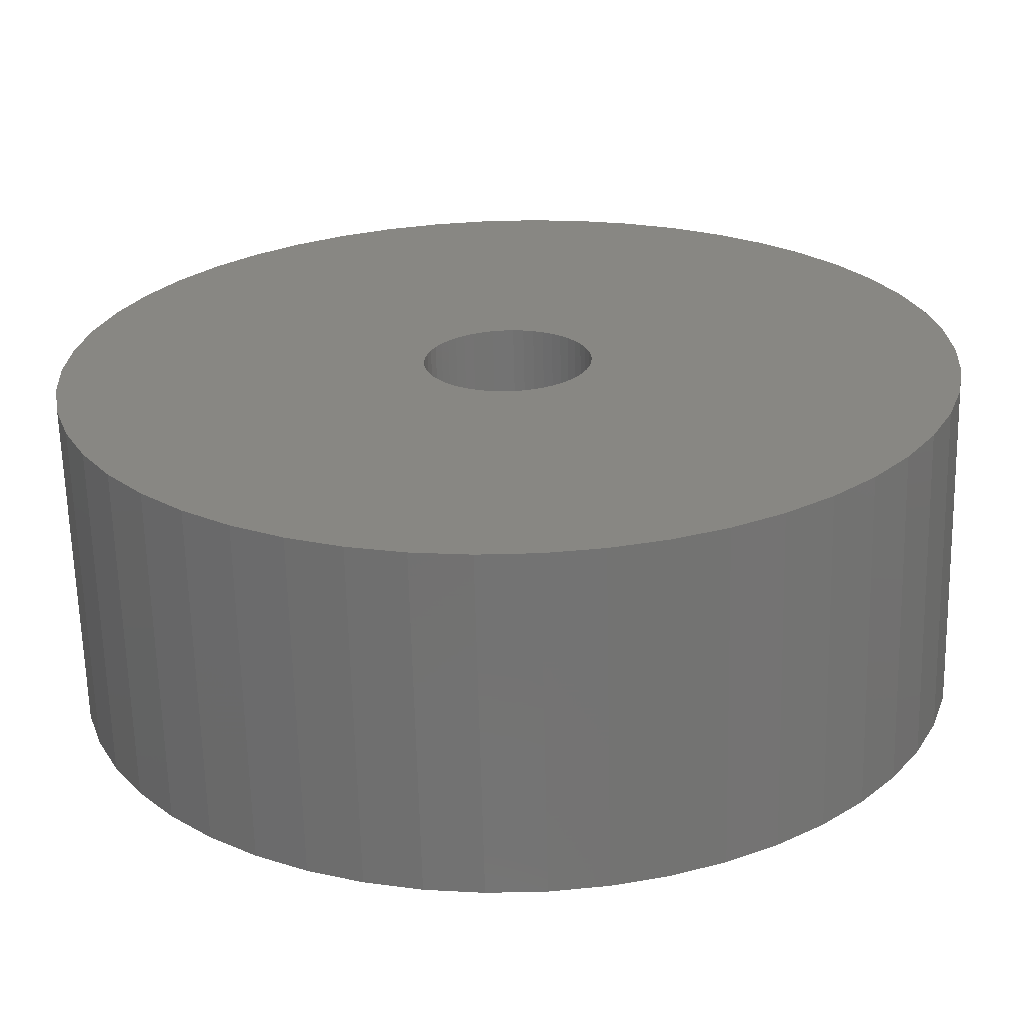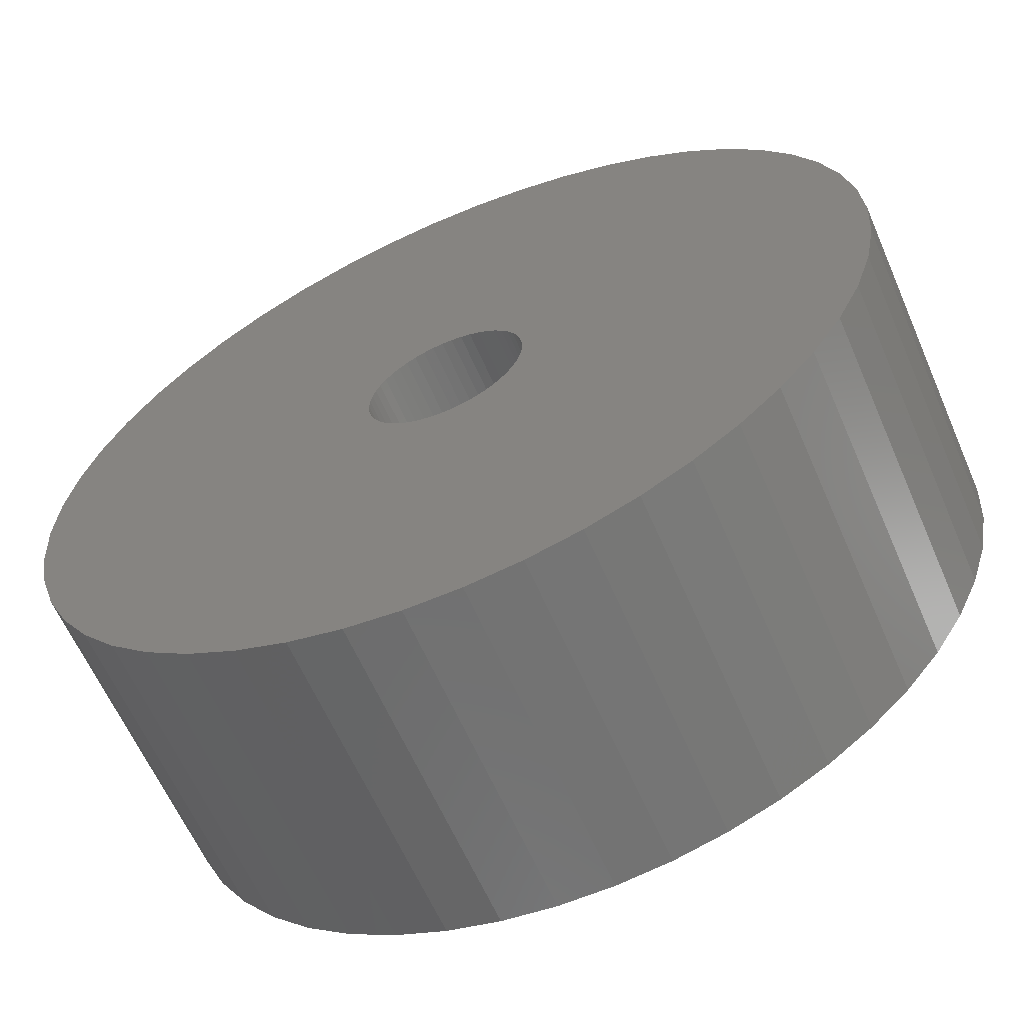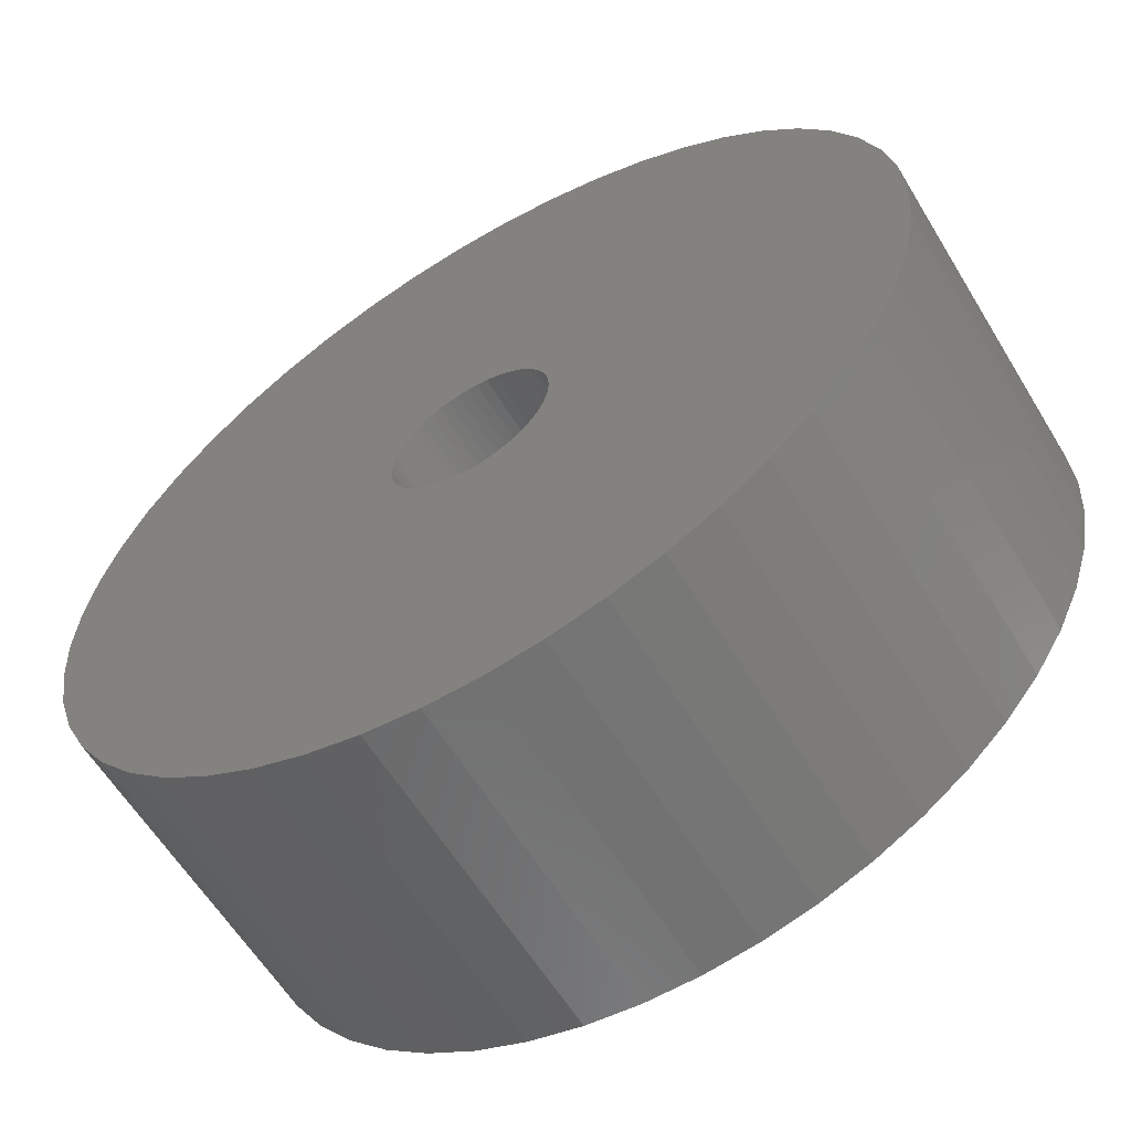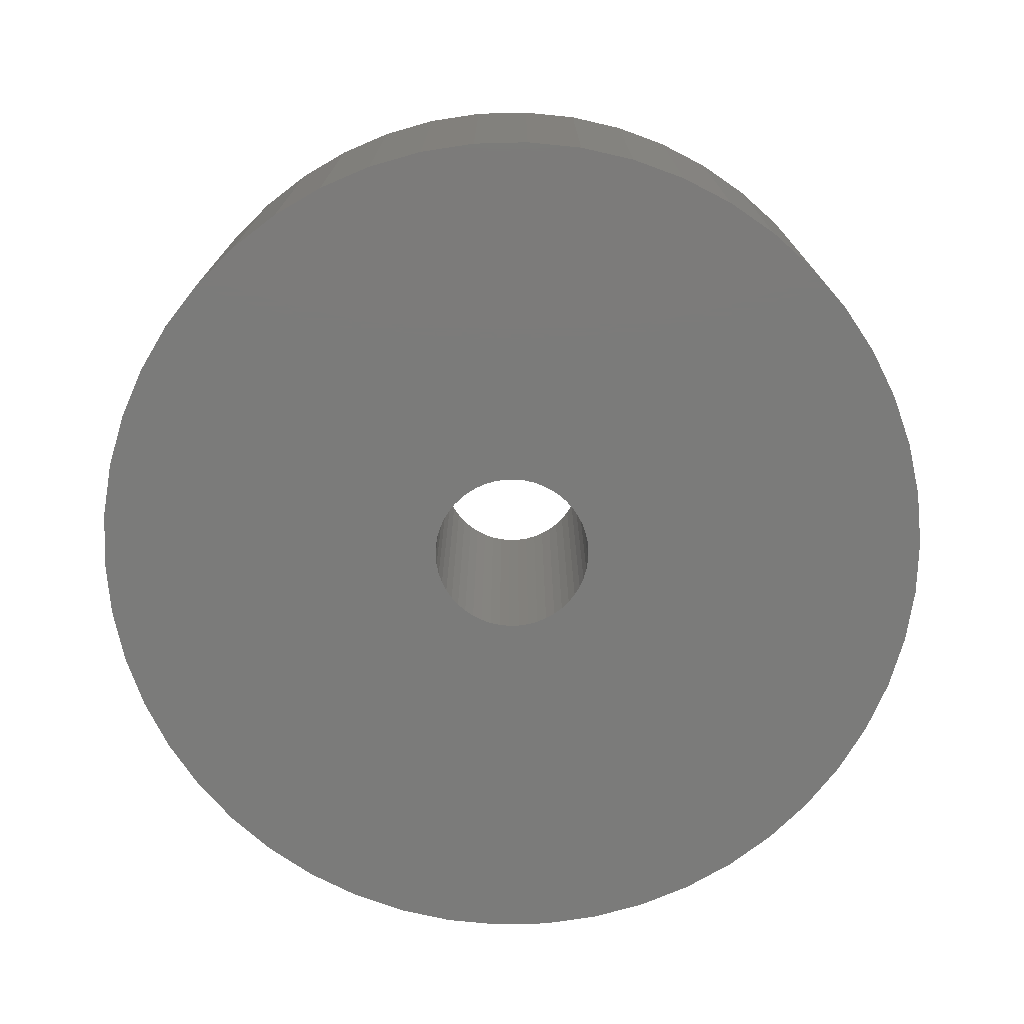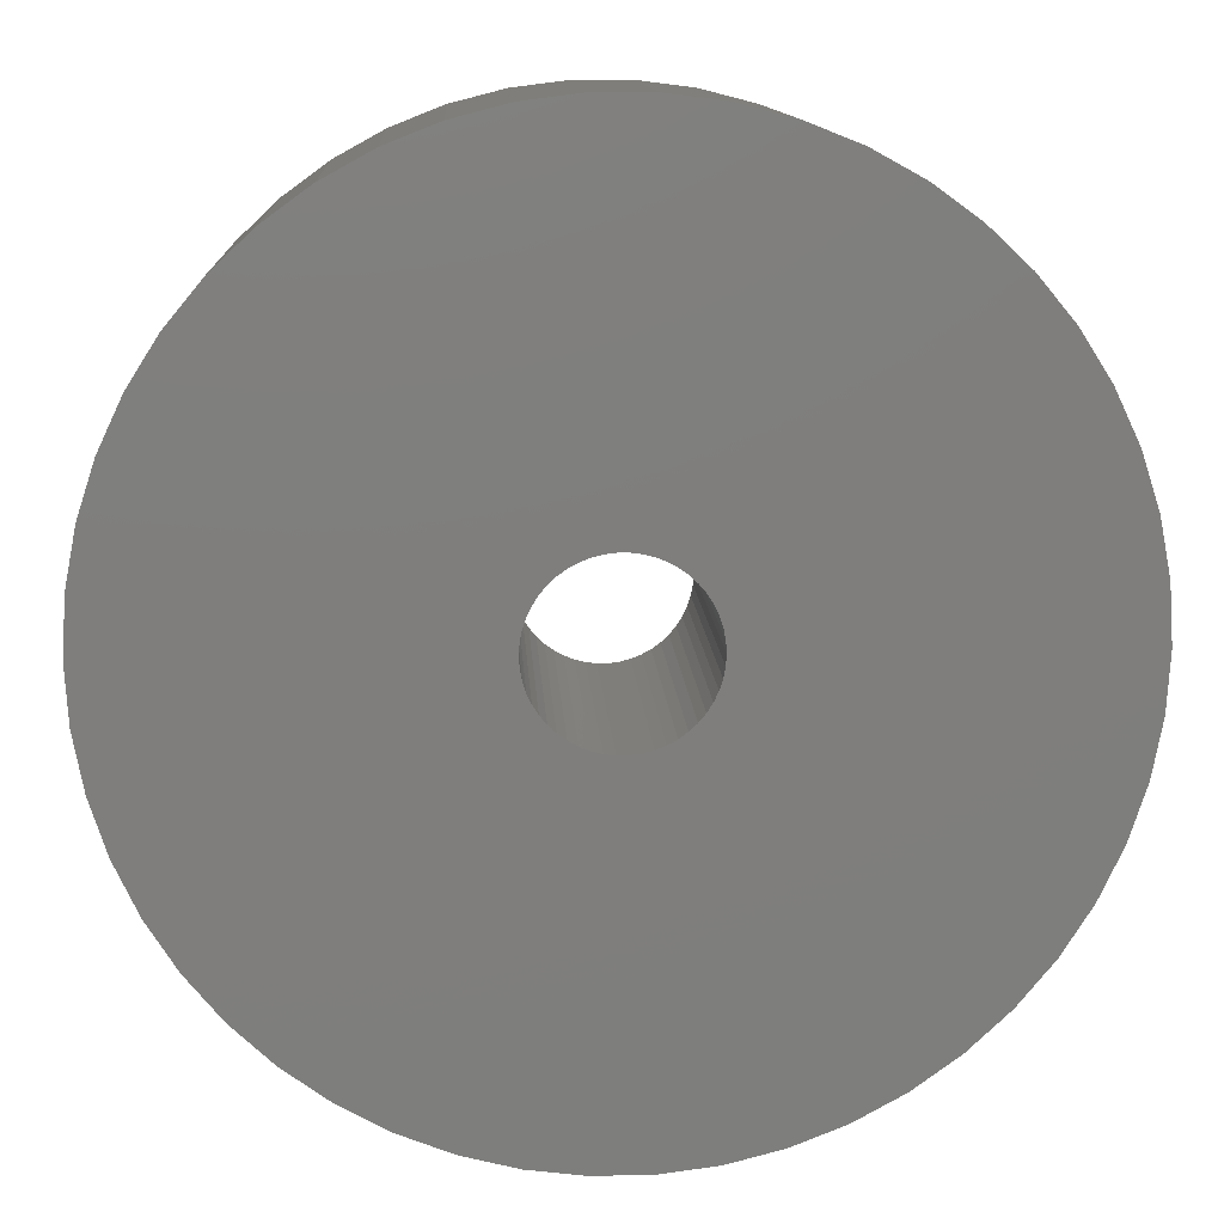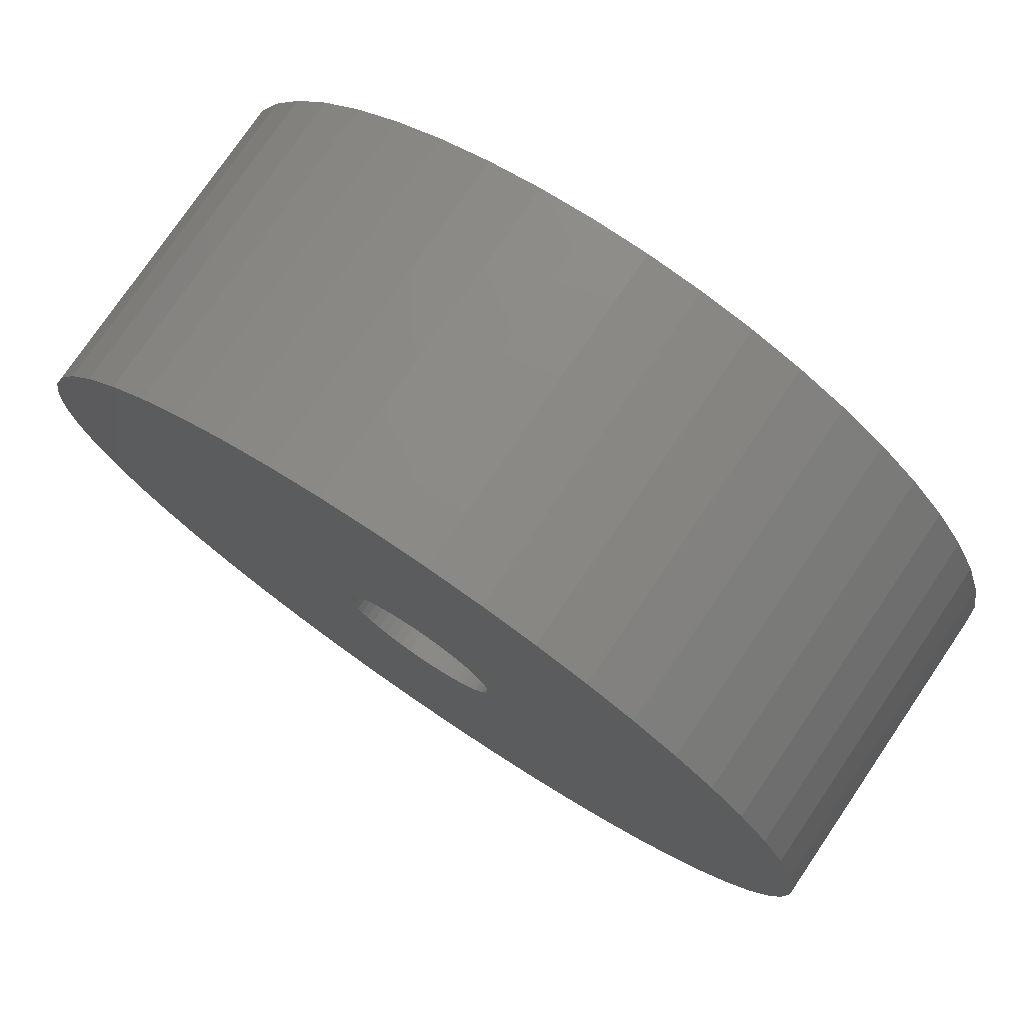
<metadata>
{"format":"stl","ext":"stl","renderer":"f3d","projection":"perspective","resolution":1024,"background":"white","views":[{"elev":-65.2,"azim":-178.6,"up":"+Y"},{"elev":-62.1,"azim":-156.5,"up":"+Y"},{"elev":-60.3,"azim":-148.8,"up":"+Y"},{"elev":-74.3,"azim":-92.1,"up":"+Z"},{"elev":11.9,"azim":-3.0,"up":"+Y"},{"elev":76.6,"azim":34.2,"up":"+Y"}]}
</metadata>
<code>
# stl→obj: 200 verts, 400 faces
v 12 0 4.5
v 11.91 1.504 -4.5
v 11.91 1.504 4.5
v 12 0 -4.5
v -12 0 -4.5
v -11.91 1.504 4.5
v -11.91 1.504 -4.5
v -12 0 4.5
v 0.7535 11.98 -4.5
v -0.7535 11.98 4.5
v 0.7535 11.98 4.5
v -0.7535 11.98 -4.5
v -0.7535 -11.98 -4.5
v 0.7535 -11.98 4.5
v -0.7535 -11.98 4.5
v 0.7535 -11.98 -4.5
v 8.748 8.215 -4.5
v 7.649 9.246 4.5
v 8.748 8.215 4.5
v 7.649 9.246 -4.5
v -7.649 9.246 -4.5
v -8.748 8.215 4.5
v -7.649 9.246 4.5
v -8.748 8.215 -4.5
v -3.708 11.41 -4.5
v -5.109 10.86 4.5
v -3.708 11.41 4.5
v -5.109 10.86 -4.5
v 9.708 -7.053 4.5
v 10.52 -5.781 -4.5
v 10.52 -5.781 4.5
v 9.708 -7.053 -4.5
v 11.16 4.417 4.5
v 10.52 5.781 -4.5
v 10.52 5.781 4.5
v 11.16 4.417 -4.5
v 11.62 2.984 -4.5
v 11.62 2.984 4.5
v 9.708 7.053 -4.5
v 9.708 7.053 4.5
v 5.109 10.86 -4.5
v 3.708 11.41 4.5
v 5.109 10.86 4.5
v 3.708 11.41 -4.5
v 2.249 11.79 4.5
v 2.249 11.79 -4.5
v 6.43 10.13 -4.5
v 6.43 10.13 4.5
v -11.16 4.417 -4.5
v -10.52 5.781 4.5
v -10.52 5.781 -4.5
v -11.16 4.417 4.5
v -9.708 7.053 -4.5
v -9.708 7.053 4.5
v -11.62 2.984 -4.5
v -11.62 2.984 4.5
v -2.249 11.79 4.5
v -2.249 11.79 -4.5
v 2.249 -11.79 4.5
v 2.249 -11.79 -4.5
v 2.25 0 4.5
v 2.232 0.282 4.5
v 11.91 -1.504 4.5
v 2.179 0.5596 4.5
v 2.232 -0.282 4.5
v 2.092 0.8283 4.5
v 11.62 -2.984 4.5
v 1.972 1.084 4.5
v 2.179 -0.5596 4.5
v 1.82 1.323 4.5
v 11.16 -4.417 4.5
v 1.64 1.54 4.5
v 2.092 -0.8283 4.5
v 1.434 1.734 4.5
v 1.206 1.9 4.5
v 1.972 -1.084 4.5
v 0.958 2.036 4.5
v 1.82 -1.323 4.5
v 0.6953 2.14 4.5
v 0.4216 2.21 4.5
v 0.1413 2.246 4.5
v -0.1413 2.246 4.5
v -0.4216 2.21 4.5
v -0.6953 2.14 4.5
v -0.958 2.036 4.5
v -1.206 1.9 4.5
v -6.43 10.13 4.5
v -1.434 1.734 4.5
v -1.64 1.54 4.5
v -1.82 1.323 4.5
v 8.748 -8.215 4.5
v 1.64 -1.54 4.5
v 7.649 -9.246 4.5
v 1.434 -1.734 4.5
v 6.43 -10.13 4.5
v 1.206 -1.9 4.5
v 5.109 -10.86 4.5
v 0.958 -2.036 4.5
v 3.708 -11.41 4.5
v 0.6953 -2.14 4.5
v 0.4216 -2.21 4.5
v 0.1413 -2.246 4.5
v -0.1413 -2.246 4.5
v -0.4216 -2.21 4.5
v -2.249 -11.79 4.5
v -0.6953 -2.14 4.5
v -3.708 -11.41 4.5
v -0.958 -2.036 4.5
v -5.109 -10.86 4.5
v -1.206 -1.9 4.5
v -6.43 -10.13 4.5
v -1.434 -1.734 4.5
v -7.649 -9.246 4.5
v -1.64 -1.54 4.5
v -8.748 -8.215 4.5
v -1.82 -1.323 4.5
v -9.708 -7.053 4.5
v -1.972 -1.084 4.5
v -10.52 -5.781 4.5
v -2.092 -0.8283 4.5
v -11.16 -4.417 4.5
v -2.179 -0.5596 4.5
v -11.62 -2.984 4.5
v -2.232 -0.282 4.5
v -11.91 -1.504 4.5
v -2.25 0 4.5
v -1.972 1.084 4.5
v -2.092 0.8283 4.5
v -2.179 0.5596 4.5
v -2.232 0.282 4.5
v -6.43 10.13 -4.5
v 8.748 -8.215 -4.5
v 11.62 -2.984 -4.5
v 11.16 -4.417 -4.5
v 11.91 -1.504 -4.5
v -8.748 -8.215 -4.5
v -7.649 -9.246 -4.5
v -10.52 -5.781 -4.5
v -11.16 -4.417 -4.5
v -9.708 -7.053 -4.5
v 2.25 0 -4.5
v 2.232 -0.282 -4.5
v 2.179 -0.5596 -4.5
v 2.232 0.282 -4.5
v 2.092 -0.8283 -4.5
v 1.972 -1.084 -4.5
v 2.179 0.5596 -4.5
v 1.82 -1.323 -4.5
v 1.64 -1.54 -4.5
v 7.649 -9.246 -4.5
v 2.092 0.8283 -4.5
v 1.434 -1.734 -4.5
v 6.43 -10.13 -4.5
v 1.206 -1.9 -4.5
v 5.109 -10.86 -4.5
v 1.972 1.084 -4.5
v 0.958 -2.036 -4.5
v 3.708 -11.41 -4.5
v 1.82 1.323 -4.5
v 0.6953 -2.14 -4.5
v 0.4216 -2.21 -4.5
v 0.1413 -2.246 -4.5
v -0.1413 -2.246 -4.5
v -0.4216 -2.21 -4.5
v -2.249 -11.79 -4.5
v -0.6953 -2.14 -4.5
v -3.708 -11.41 -4.5
v -0.958 -2.036 -4.5
v -5.109 -10.86 -4.5
v -1.206 -1.9 -4.5
v -6.43 -10.13 -4.5
v -1.434 -1.734 -4.5
v -1.64 -1.54 -4.5
v -1.82 -1.323 -4.5
v 1.64 1.54 -4.5
v 1.434 1.734 -4.5
v 1.206 1.9 -4.5
v 0.958 2.036 -4.5
v 0.6953 2.14 -4.5
v 0.4216 2.21 -4.5
v 0.1413 2.246 -4.5
v -0.1413 2.246 -4.5
v -0.4216 2.21 -4.5
v -0.6953 2.14 -4.5
v -0.958 2.036 -4.5
v -1.206 1.9 -4.5
v -1.434 1.734 -4.5
v -1.64 1.54 -4.5
v -1.82 1.323 -4.5
v -1.972 1.084 -4.5
v -2.092 0.8283 -4.5
v -2.179 0.5596 -4.5
v -2.232 0.282 -4.5
v -2.25 0 -4.5
v -1.972 -1.084 -4.5
v -2.092 -0.8283 -4.5
v -2.179 -0.5596 -4.5
v -11.62 -2.984 -4.5
v -2.232 -0.282 -4.5
v -11.91 -1.504 -4.5
f 1 2 3
f 2 1 4
f 5 6 7
f 6 5 8
f 9 10 11
f 10 9 12
f 13 14 15
f 14 13 16
f 17 18 19
f 18 17 20
f 21 22 23
f 22 21 24
f 25 26 27
f 26 25 28
f 29 30 31
f 30 29 32
f 33 34 35
f 34 33 36
f 3 37 38
f 37 3 2
f 35 39 40
f 39 35 34
f 41 42 43
f 42 41 44
f 44 45 42
f 45 44 46
f 47 43 48
f 43 47 41
f 49 50 51
f 50 49 52
f 53 22 24
f 22 53 54
f 55 52 49
f 52 55 56
f 12 57 10
f 57 12 58
f 16 59 14
f 59 16 60
f 38 36 33
f 36 38 37
f 40 17 19
f 17 40 39
f 46 11 45
f 11 46 9
f 20 48 18
f 48 20 47
f 51 54 53
f 54 51 50
f 7 56 55
f 56 7 6
f 61 1 3
f 62 3 38
f 1 61 63
f 64 38 33
f 65 63 61
f 66 33 35
f 63 65 67
f 68 35 40
f 69 67 65
f 70 40 19
f 67 69 71
f 72 19 18
f 73 71 69
f 74 18 48
f 71 73 31
f 75 48 43
f 76 31 73
f 77 43 42
f 31 76 29
f 78 29 76
f 79 42 45
f 3 62 61
f 38 64 62
f 33 66 64
f 35 68 66
f 40 70 68
f 19 72 70
f 18 74 72
f 48 75 74
f 43 77 75
f 80 45 11
f 42 79 77
f 45 80 79
f 11 81 80
f 11 82 81
f 10 82 11
f 82 10 83
f 57 83 10
f 83 57 84
f 27 84 57
f 84 27 85
f 26 85 27
f 85 26 86
f 87 86 26
f 86 87 88
f 23 88 87
f 88 23 89
f 22 89 23
f 89 22 90
f 54 90 22
f 29 78 91
f 92 91 78
f 91 92 93
f 94 93 92
f 93 94 95
f 96 95 94
f 95 96 97
f 98 97 96
f 97 98 99
f 100 99 98
f 99 100 59
f 101 59 100
f 59 101 14
f 102 14 101
f 103 14 102
f 15 103 104
f 105 104 106
f 103 15 14
f 107 106 108
f 109 108 110
f 111 110 112
f 113 112 114
f 115 114 116
f 117 116 118
f 119 118 120
f 121 120 122
f 123 122 124
f 104 105 15
f 125 124 126
f 90 54 127
f 106 107 105
f 50 127 54
f 108 109 107
f 127 50 128
f 110 111 109
f 52 128 50
f 112 113 111
f 128 52 129
f 114 115 113
f 56 129 52
f 116 117 115
f 129 56 130
f 118 119 117
f 6 130 56
f 120 121 119
f 130 6 126
f 122 123 121
f 8 126 6
f 124 125 123
f 126 8 125
f 28 87 26
f 87 28 131
f 131 23 87
f 23 131 21
f 58 27 57
f 27 58 25
f 91 32 29
f 32 91 132
f 71 133 67
f 133 71 134
f 67 135 63
f 135 67 133
f 136 113 115
f 113 136 137
f 138 121 139
f 121 138 119
f 136 117 140
f 117 136 115
f 141 4 135
f 142 135 133
f 4 141 2
f 143 133 134
f 144 2 141
f 145 134 30
f 2 144 37
f 146 30 32
f 147 37 144
f 148 32 132
f 37 147 36
f 149 132 150
f 151 36 147
f 152 150 153
f 36 151 34
f 154 153 155
f 156 34 151
f 157 155 158
f 34 156 39
f 159 39 156
f 160 158 60
f 135 142 141
f 133 143 142
f 134 145 143
f 30 146 145
f 32 148 146
f 132 149 148
f 150 152 149
f 153 154 152
f 155 157 154
f 161 60 16
f 158 160 157
f 60 161 160
f 16 162 161
f 16 163 162
f 13 163 16
f 163 13 164
f 165 164 13
f 164 165 166
f 167 166 165
f 166 167 168
f 169 168 167
f 168 169 170
f 171 170 169
f 170 171 172
f 137 172 171
f 172 137 173
f 136 173 137
f 173 136 174
f 140 174 136
f 39 159 17
f 175 17 159
f 17 175 20
f 176 20 175
f 20 176 47
f 177 47 176
f 47 177 41
f 178 41 177
f 41 178 44
f 179 44 178
f 44 179 46
f 180 46 179
f 46 180 9
f 181 9 180
f 182 9 181
f 12 182 183
f 58 183 184
f 182 12 9
f 25 184 185
f 28 185 186
f 131 186 187
f 21 187 188
f 24 188 189
f 53 189 190
f 51 190 191
f 49 191 192
f 55 192 193
f 183 58 12
f 7 193 194
f 174 140 195
f 184 25 58
f 138 195 140
f 185 28 25
f 195 138 196
f 186 131 28
f 139 196 138
f 187 21 131
f 196 139 197
f 188 24 21
f 198 197 139
f 189 53 24
f 197 198 199
f 190 51 53
f 200 199 198
f 191 49 51
f 199 200 194
f 192 55 49
f 5 194 200
f 193 7 55
f 194 5 7
f 155 95 97
f 95 155 153
f 150 91 93
f 91 150 132
f 31 134 71
f 134 31 30
f 63 4 1
f 4 63 135
f 169 107 109
f 107 169 167
f 139 123 198
f 123 139 121
f 158 97 99
f 97 158 155
f 60 99 59
f 99 60 158
f 165 15 105
f 15 165 13
f 137 111 113
f 111 137 171
f 171 109 111
f 109 171 169
f 140 119 138
f 119 140 117
f 198 125 200
f 125 198 123
f 200 8 5
f 8 200 125
f 153 93 95
f 93 153 150
f 167 105 107
f 105 167 165
f 141 62 144
f 62 141 61
f 126 193 130
f 193 126 194
f 182 81 82
f 81 182 181
f 176 72 74
f 72 176 175
f 188 88 89
f 88 188 187
f 185 84 85
f 84 185 184
f 151 68 156
f 68 151 66
f 144 64 147
f 64 144 62
f 179 77 79
f 77 179 178
f 180 79 80
f 79 180 179
f 177 74 75
f 74 177 176
f 127 189 90
f 189 127 190
f 90 188 89
f 188 90 189
f 129 191 128
f 191 129 192
f 186 85 86
f 85 186 185
f 183 82 83
f 82 183 182
f 148 76 146
f 76 148 78
f 142 61 141
f 61 142 65
f 161 102 101
f 102 161 162
f 147 66 151
f 66 147 64
f 159 72 175
f 72 159 70
f 156 70 159
f 70 156 68
f 181 80 81
f 80 181 180
f 128 190 127
f 190 128 191
f 130 192 129
f 192 130 193
f 187 86 88
f 86 187 186
f 184 83 84
f 83 184 183
f 143 65 142
f 65 143 69
f 120 197 122
f 197 120 196
f 149 78 148
f 78 149 92
f 157 100 98
f 100 157 160
f 160 101 100
f 101 160 161
f 178 75 77
f 75 178 177
f 145 69 143
f 69 145 73
f 146 73 145
f 73 146 76
f 114 174 116
f 174 114 173
f 124 194 126
f 194 124 199
f 152 96 94
f 96 152 154
f 154 98 96
f 98 154 157
f 162 103 102
f 103 162 163
f 166 108 106
f 108 166 168
f 172 114 112
f 114 172 173
f 168 110 108
f 110 168 170
f 116 195 118
f 195 116 174
f 118 196 120
f 196 118 195
f 122 199 124
f 199 122 197
f 149 94 92
f 94 149 152
f 164 106 104
f 106 164 166
f 163 104 103
f 104 163 164
f 170 112 110
f 112 170 172

</code>
